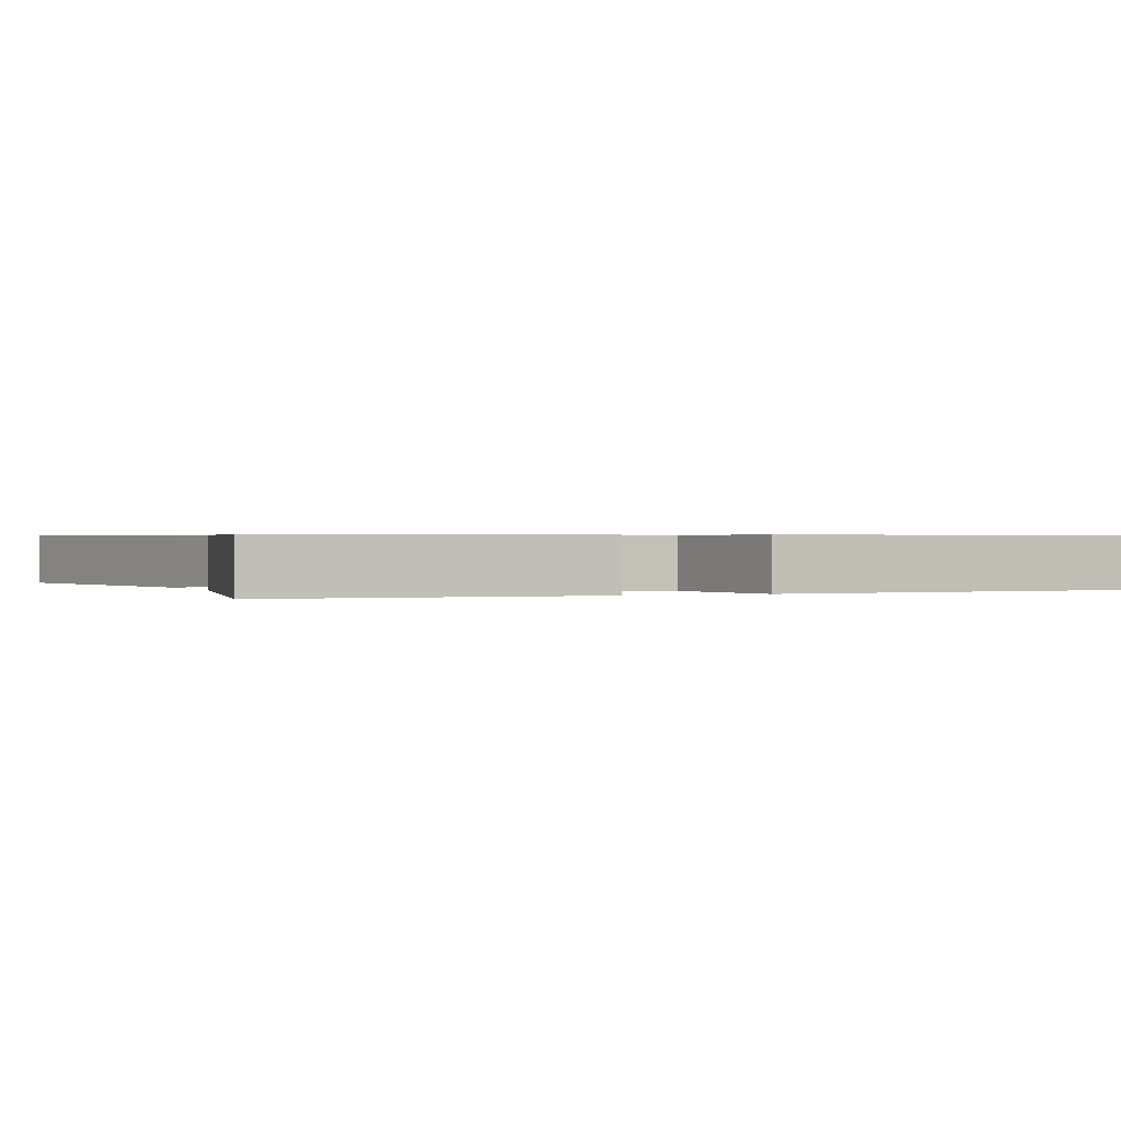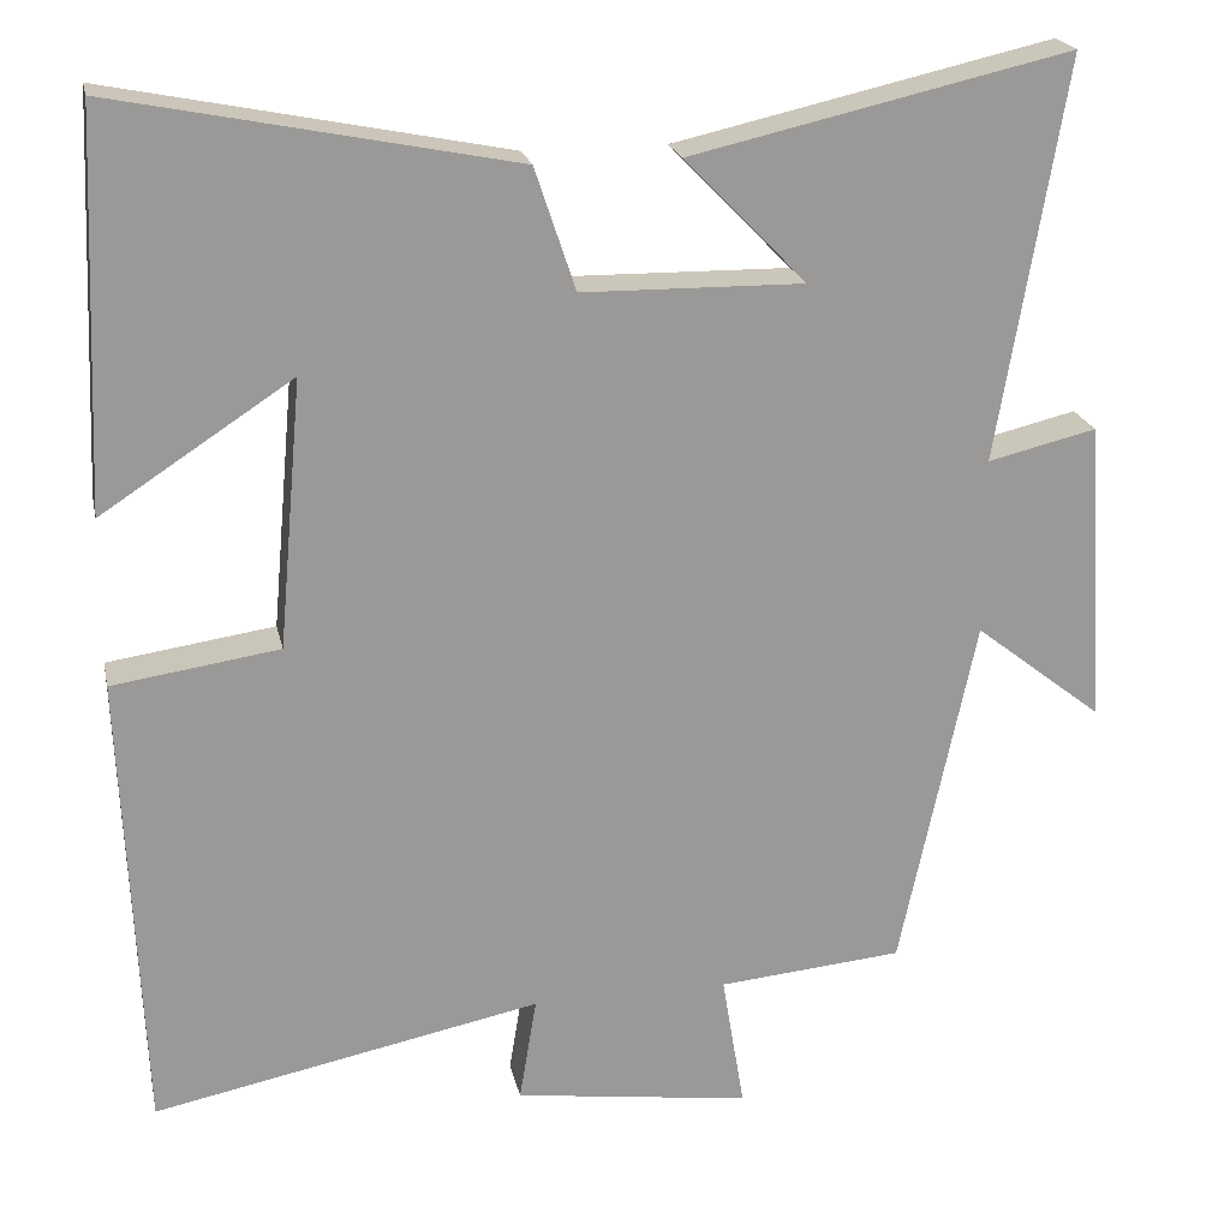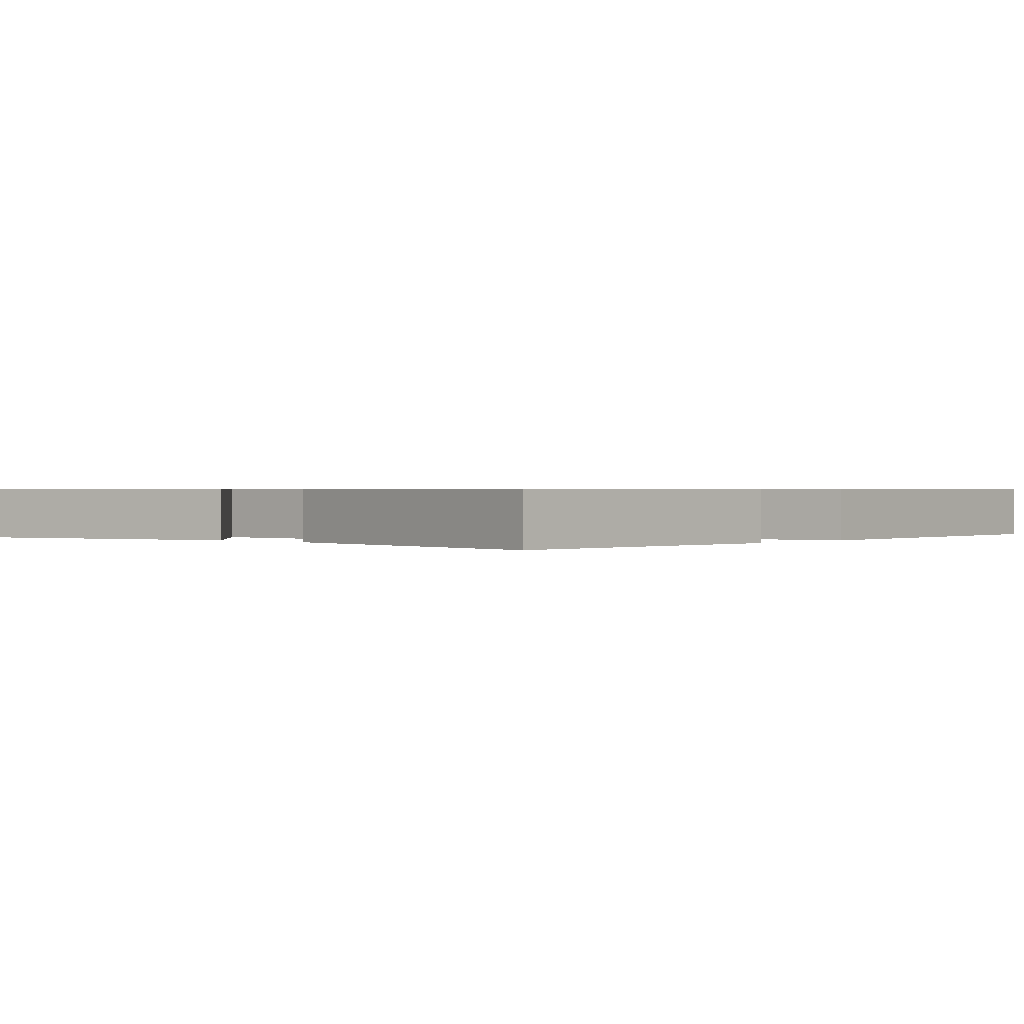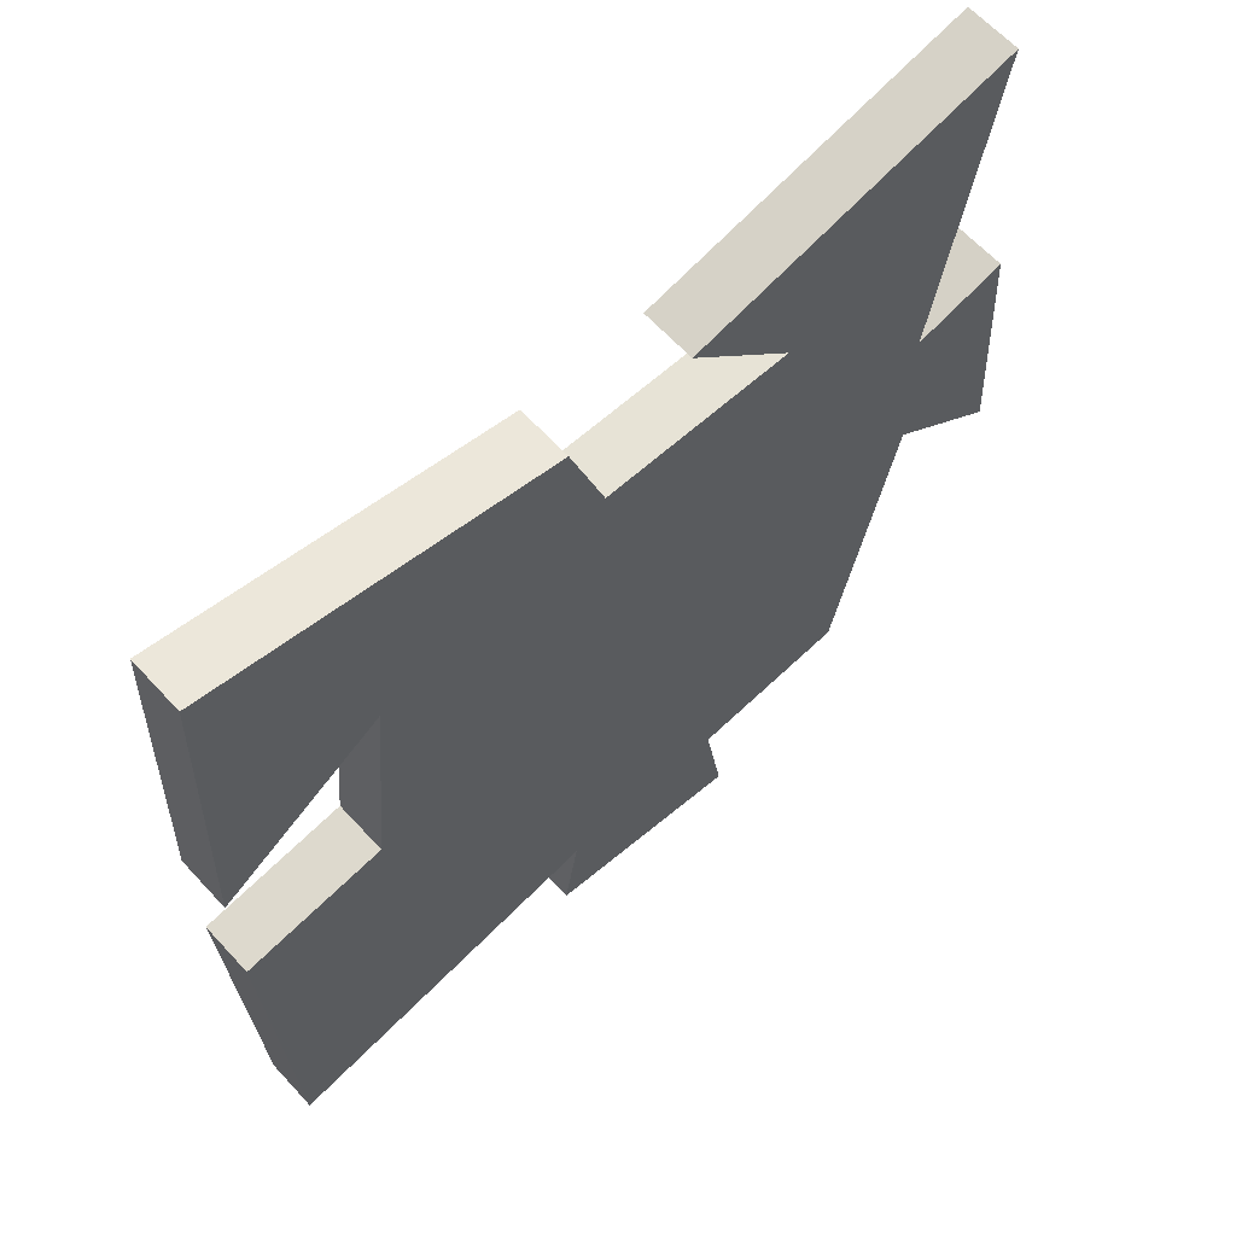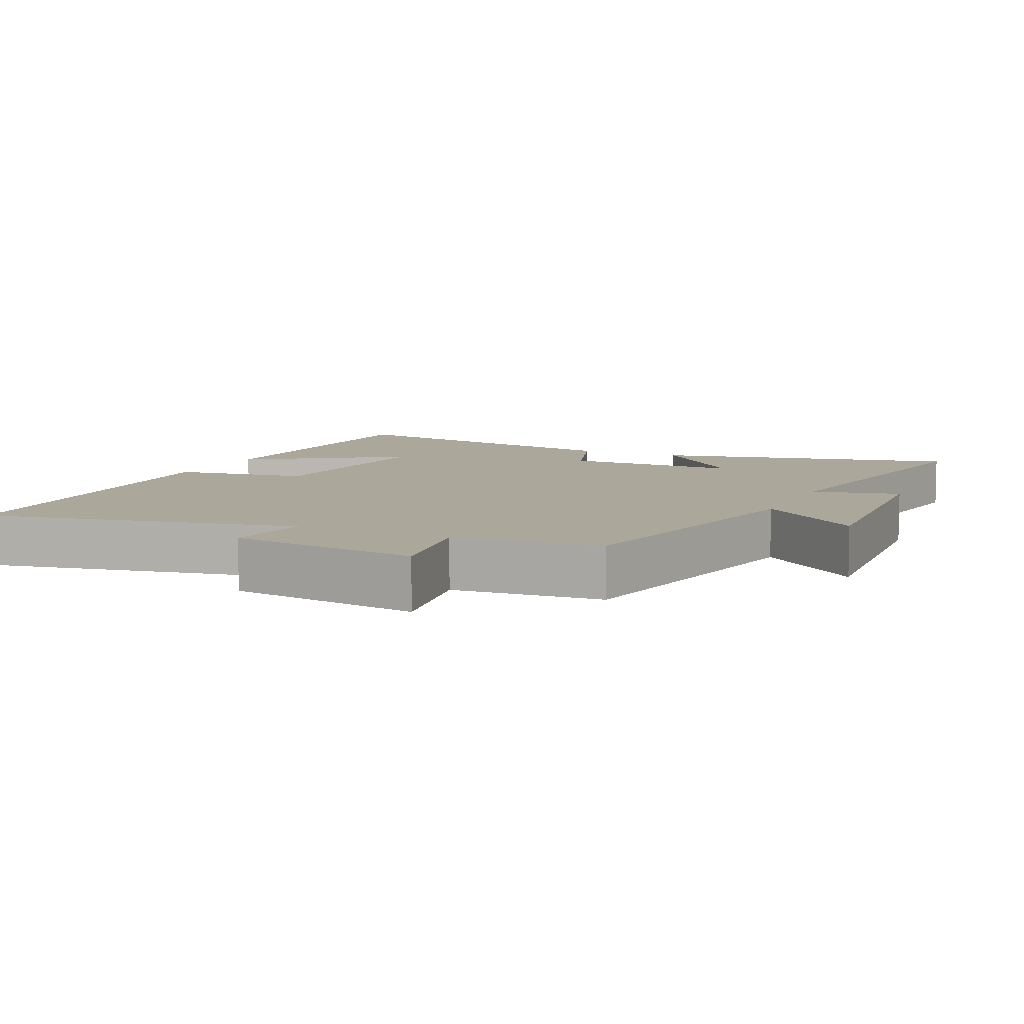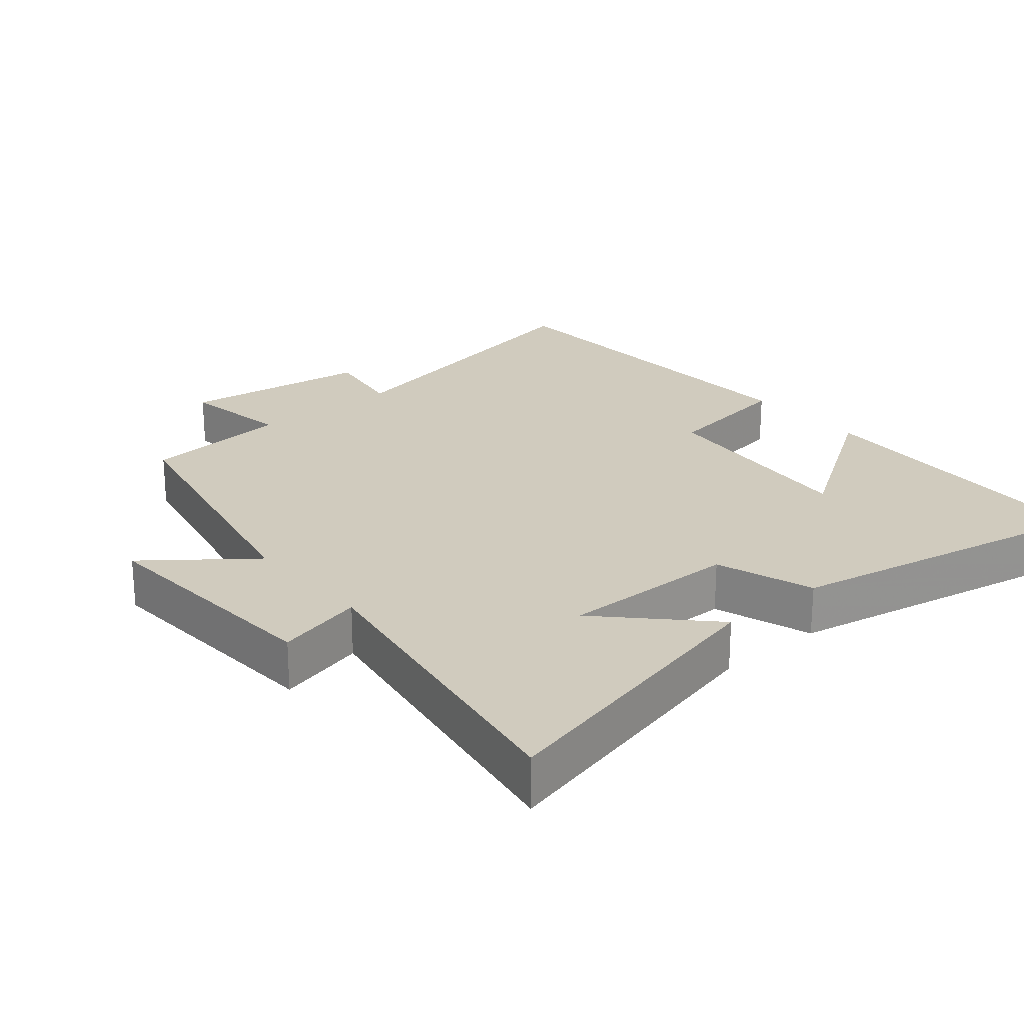
<metadata>
{"format":"obj","ext":"obj","renderer":"f3d","projection":"perspective","resolution":1024,"background":"white","views":[{"elev":0.5,"azim":66.7,"up":"+Y"},{"elev":21.2,"azim":168.0,"up":"+Z"},{"elev":0.6,"azim":40.9,"up":"+Y"},{"elev":63.6,"azim":137.5,"up":"+Z"},{"elev":8.1,"azim":-155.4,"up":"+Y"},{"elev":23.6,"azim":-40.3,"up":"+Y"}]}
</metadata>
<code>
v -0.578 0.07 0.599
v -0.14 0.07 0.5
v -0.281 0.07 0.355
v -0.025 0.07 0.359
v 0.022 0.07 0.5
v 0.481 0.07 0.592
v 0.5 0.07 0.14
v 0.279 0.07 0.284
v 0.307 0.07 -0.026
v 0.5 0.07 -0.054
v 0.478 0.07 -0.59
v 0.029 0.07 -0.5
v 0.049 0.07 -0.621
v -0.225 0.07 -0.659
v -0.199 0.07 -0.5
v -0.413 0.07 -0.481
v -0.5 0.07 -0.07
v -0.648 0.07 -0.186
v -0.626 0.07 0.166
v -0.5 0.07 0.136
v -0.578 0 0.599
v -0.14 0 0.5
v -0.281 0 0.355
v -0.025 0 0.359
v 0.022 0 0.5
v 0.481 0 0.592
v 0.5 0 0.14
v 0.279 0 0.284
v 0.307 0 -0.026
v 0.5 0 -0.054
v 0.478 0 -0.59
v 0.029 0 -0.5
v 0.049 0 -0.621
v -0.225 0 -0.659
v -0.199 0 -0.5
v -0.413 0 -0.481
v -0.5 0 -0.07
v -0.648 0 -0.186
v -0.626 0 0.166
v -0.5 0 0.136
f 17 18 19 20
f 15 16 17 20
f 15 20 1
f 12 13 14 15
f 12 15 1
f 9 10 11 12
f 8 9 12
f 5 6 7 8
f 4 5 8 12
f 3 4 12
f 1 2 3
f 1 3 12
f 40 39 38 37
f 40 37 36 35
f 21 40 35
f 35 34 33 32
f 21 35 32
f 32 31 30 29
f 32 29 28
f 28 27 26 25
f 32 28 25 24
f 32 24 23
f 23 22 21
f 32 23 21
f 1 21 22 2
f 2 22 23 3
f 3 23 24 4
f 4 24 25 5
f 5 25 26 6
f 6 26 27 7
f 7 27 28 8
f 8 28 29 9
f 9 29 30 10
f 10 30 31 11
f 11 31 32 12
f 12 32 33 13
f 13 33 34 14
f 14 34 35 15
f 15 35 36 16
f 16 36 37 17
f 17 37 38 18
f 18 38 39 19
f 19 39 40 20
f 20 40 21 1

</code>
